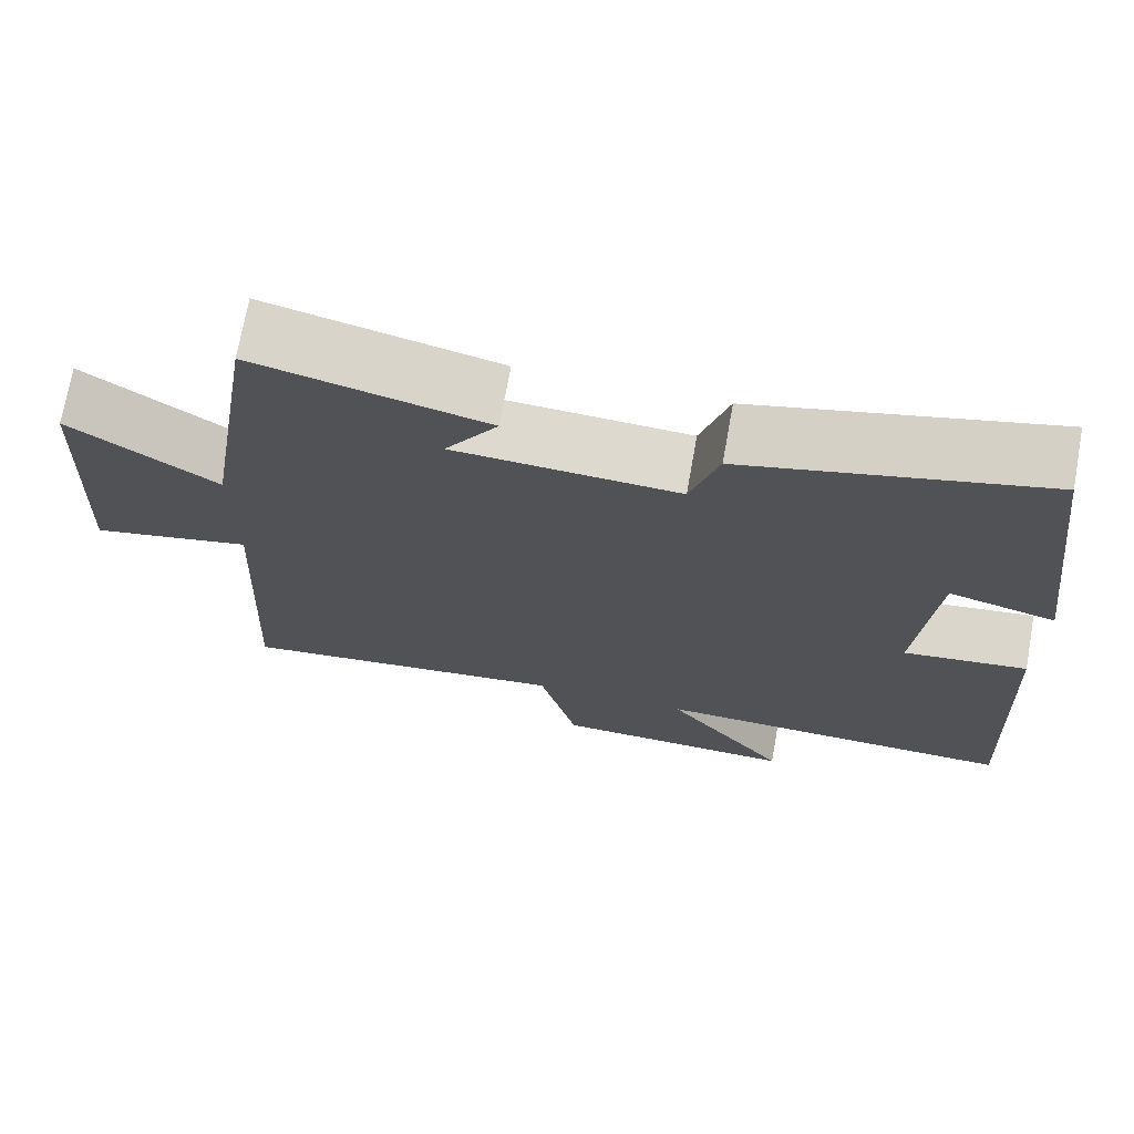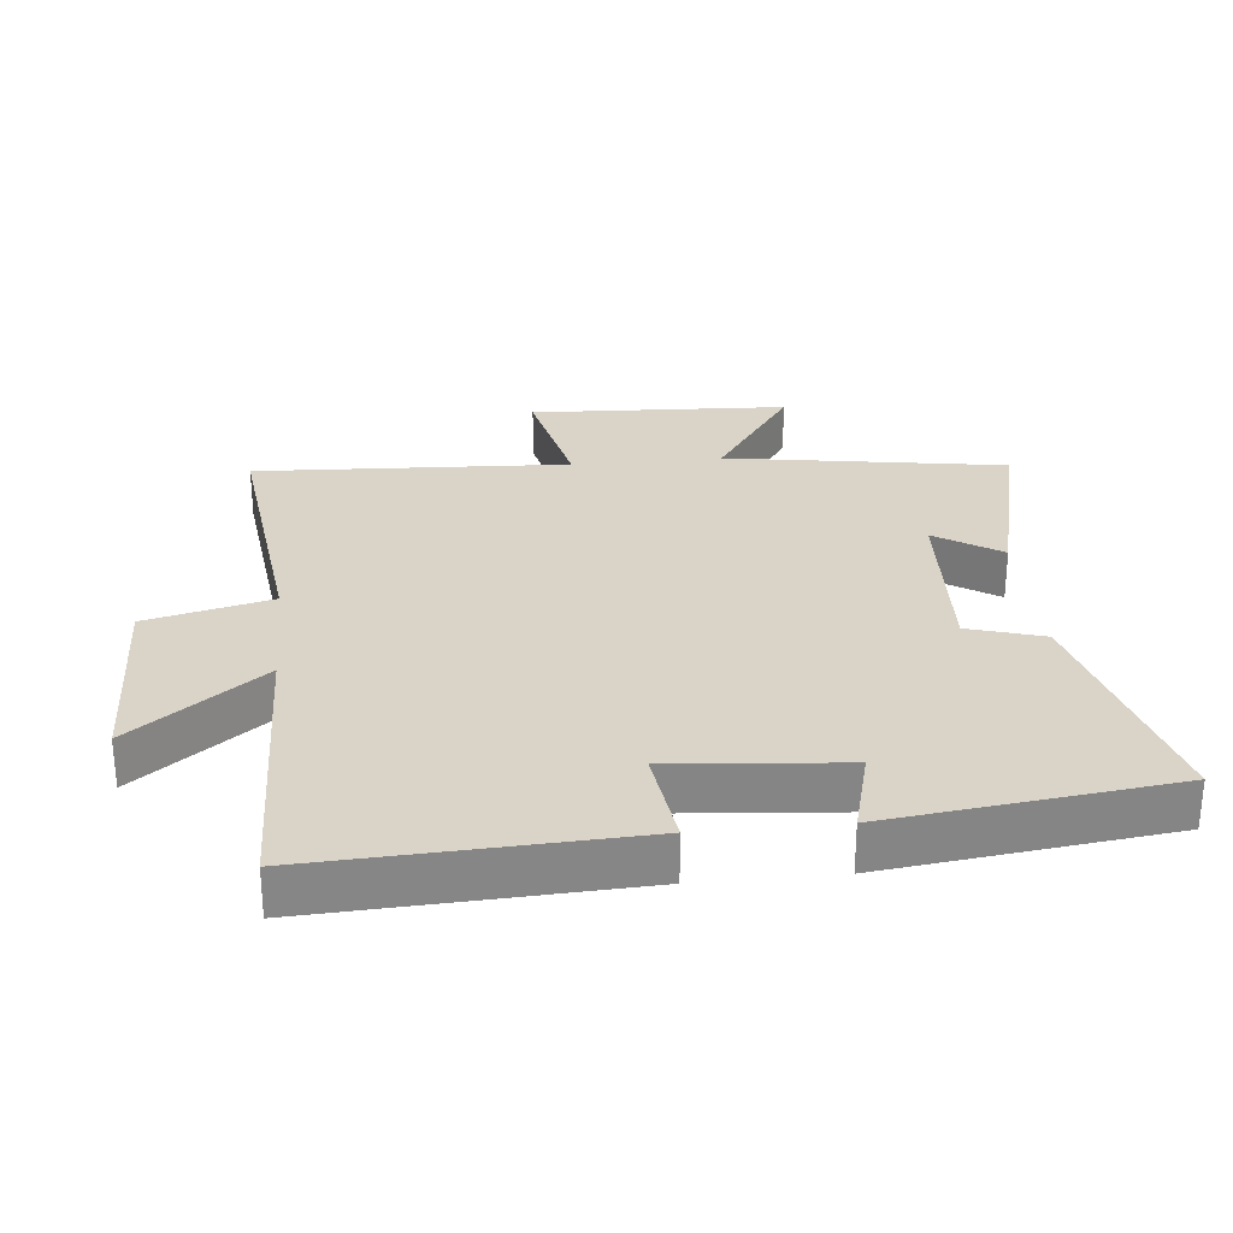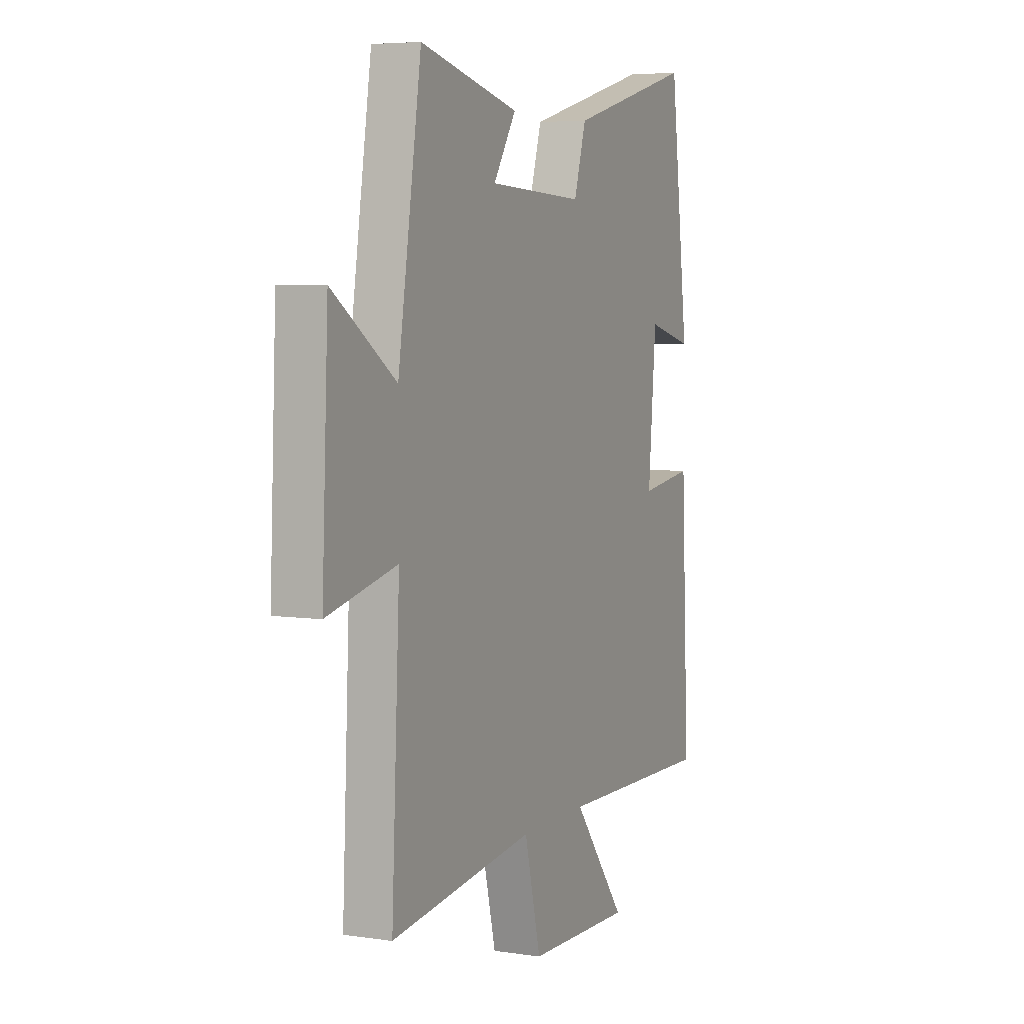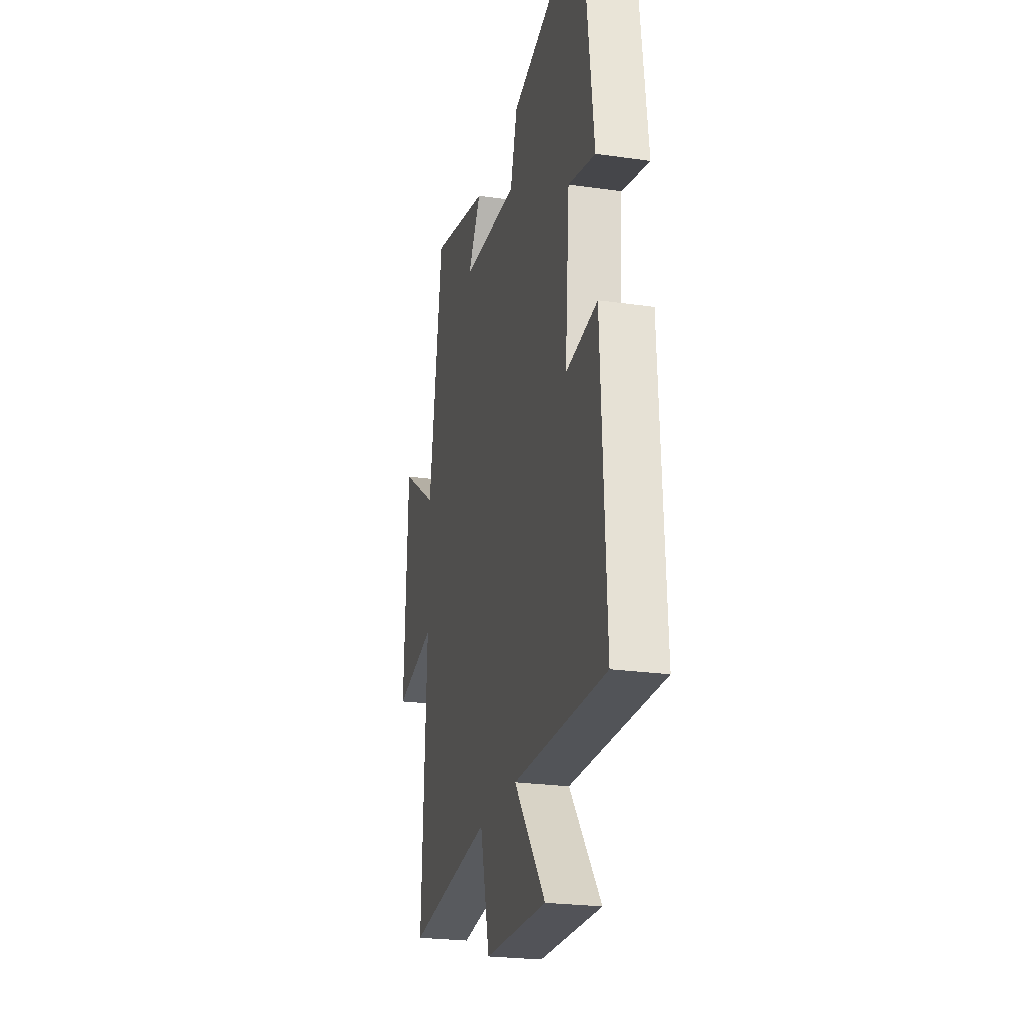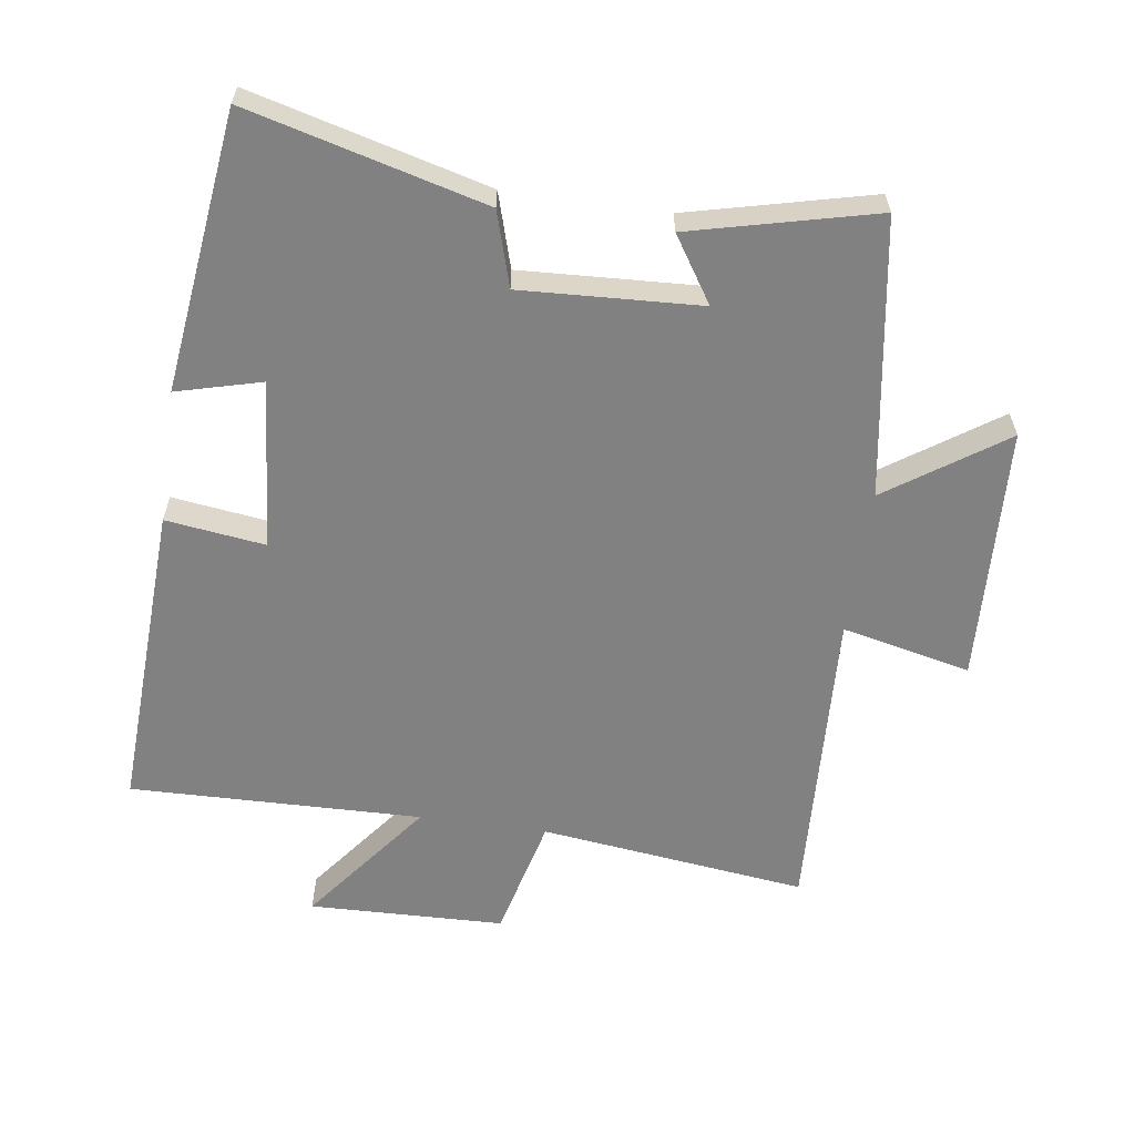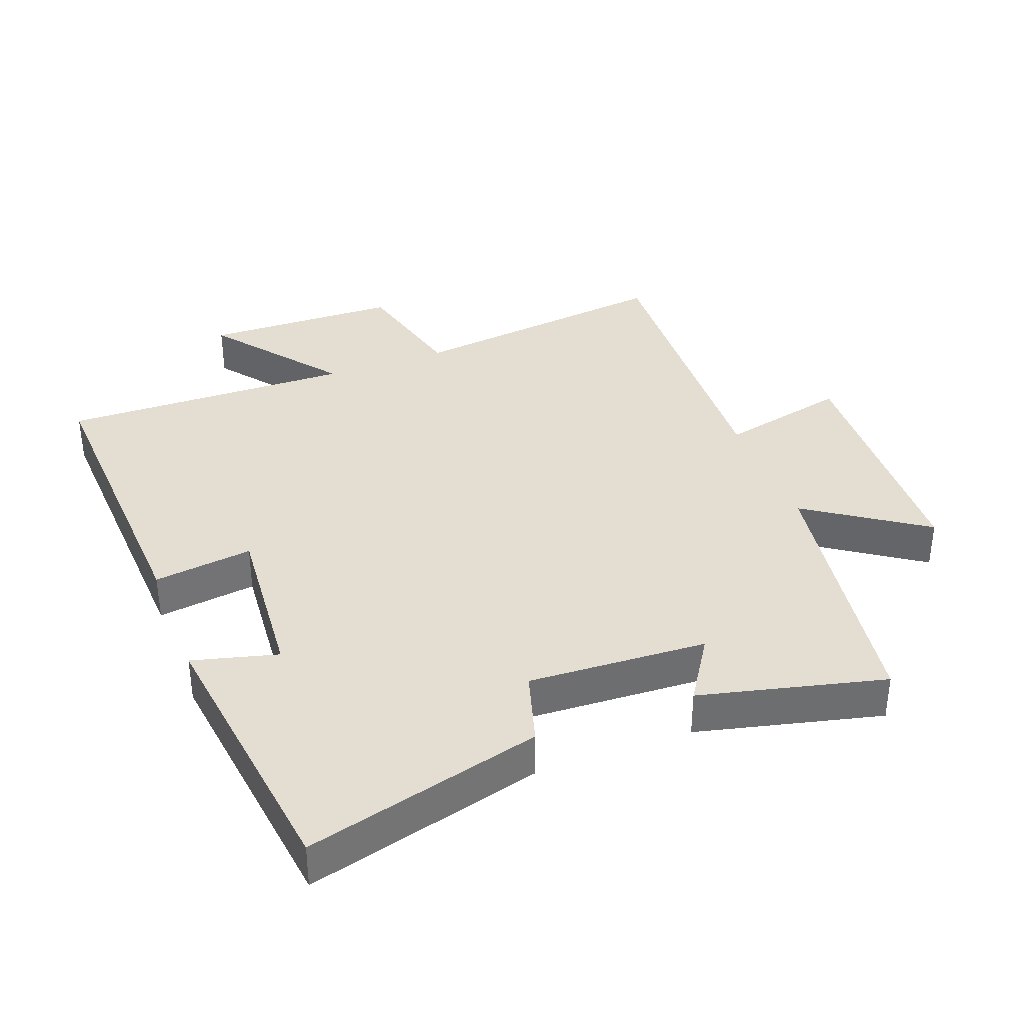
<metadata>
{"format":"obj","ext":"obj","renderer":"f3d","projection":"perspective","resolution":1024,"background":"white","views":[{"elev":71.8,"azim":-169.8,"up":"+Z"},{"elev":28.4,"azim":-95.6,"up":"+Y"},{"elev":5.6,"azim":114.6,"up":"+Z"},{"elev":-24.2,"azim":-103.4,"up":"+Z"},{"elev":-60.4,"azim":-8.1,"up":"+Y"},{"elev":36.2,"azim":-20.8,"up":"+Y"}]}
</metadata>
<code>
v 0.523 0.07 -0.55
v 0.116 0.07 -0.5
v 0.07 0.07 -0.687
v -0.228 0.07 -0.695
v -0.078 0.07 -0.5
v -0.523 0.07 -0.51
v -0.5 0.07 -0.035
v -0.349 0.07 -0.055
v -0.371 0.07 0.203
v -0.5 0.07 0.169
v -0.447 0.07 0.594
v -0.088 0.07 0.5
v -0.054 0.07 0.387
v 0.218 0.07 0.401
v 0.154 0.07 0.5
v 0.434 0.07 0.568
v 0.5 0.07 0.147
v 0.678 0.07 0.269
v 0.696 0.07 -0.121
v 0.5 0.07 -0.077
v 0.523 0 -0.55
v 0.116 0 -0.5
v 0.07 0 -0.687
v -0.228 0 -0.695
v -0.078 0 -0.5
v -0.523 0 -0.51
v -0.5 0 -0.035
v -0.349 0 -0.055
v -0.371 0 0.203
v -0.5 0 0.169
v -0.447 0 0.594
v -0.088 0 0.5
v -0.054 0 0.387
v 0.218 0 0.401
v 0.154 0 0.5
v 0.434 0 0.568
v 0.5 0 0.147
v 0.678 0 0.269
v 0.696 0 -0.121
v 0.5 0 -0.077
f 17 18 19 20
f 16 17 20
f 16 20 1 2
f 14 15 16
f 14 16 2
f 13 14 2 3
f 11 12 13
f 10 11 13
f 9 10 13
f 8 9 13 3
f 5 6 7 8
f 5 8 3
f 3 4 5
f 40 39 38 37
f 40 37 36
f 22 21 40 36
f 36 35 34
f 22 36 34
f 23 22 34 33
f 33 32 31
f 33 31 30
f 33 30 29
f 23 33 29 28
f 28 27 26 25
f 23 28 25
f 25 24 23
f 1 21 22 2
f 2 22 23 3
f 3 23 24 4
f 4 24 25 5
f 5 25 26 6
f 6 26 27 7
f 7 27 28 8
f 8 28 29 9
f 9 29 30 10
f 10 30 31 11
f 11 31 32 12
f 12 32 33 13
f 13 33 34 14
f 14 34 35 15
f 15 35 36 16
f 16 36 37 17
f 17 37 38 18
f 18 38 39 19
f 19 39 40 20
f 20 40 21 1

</code>
